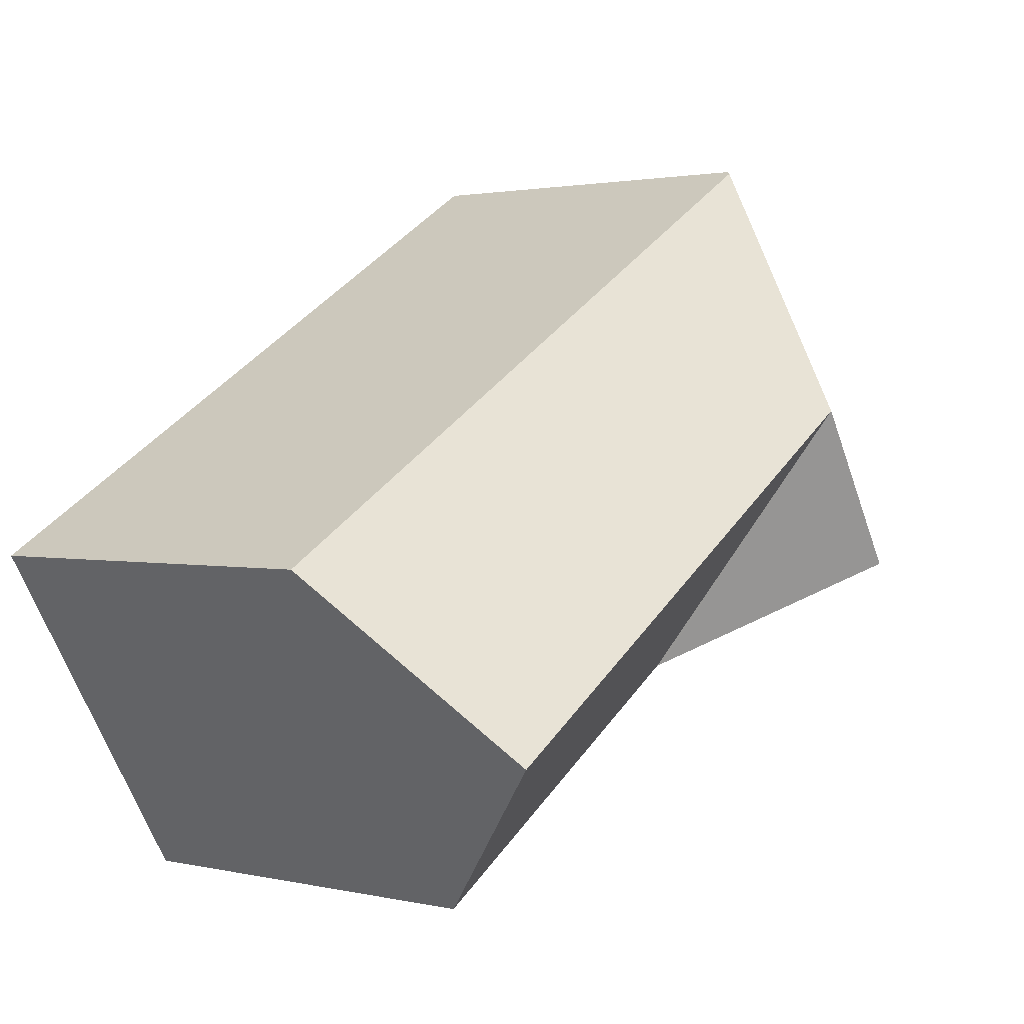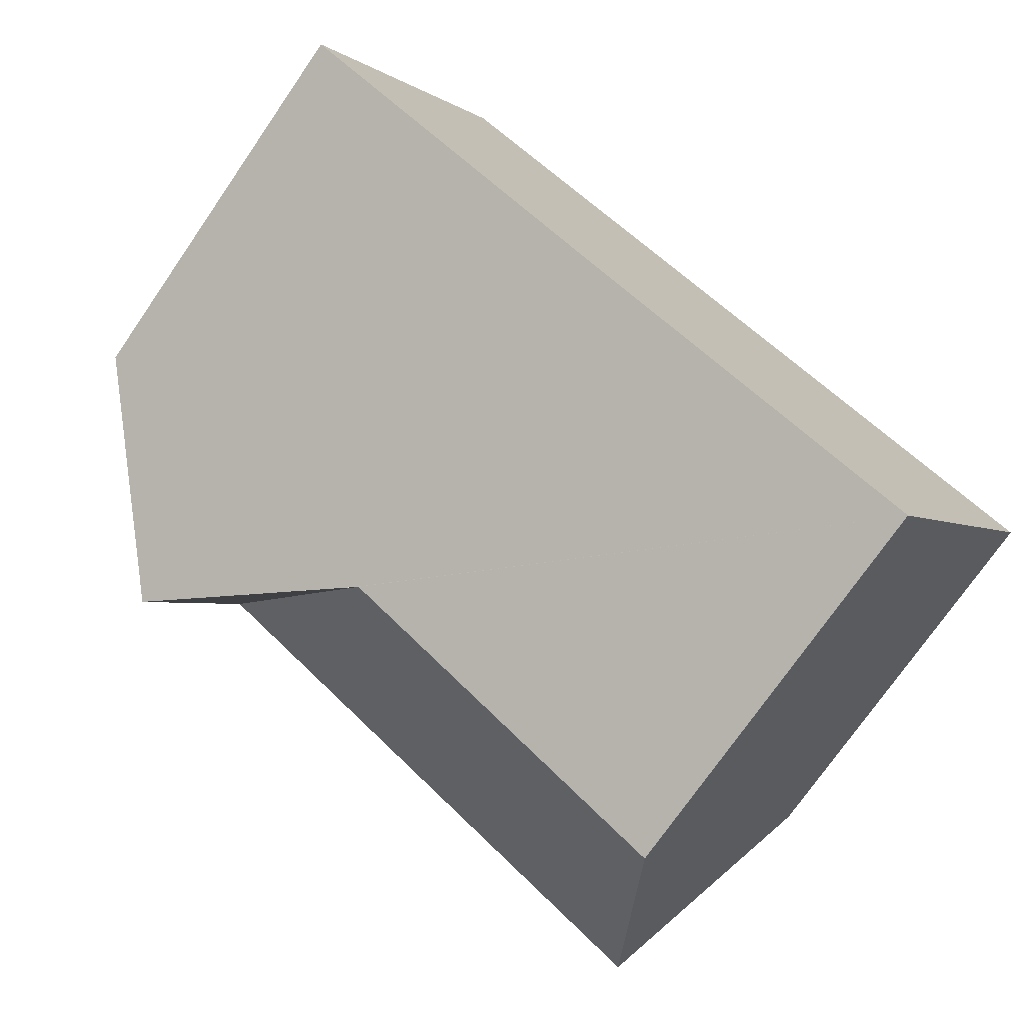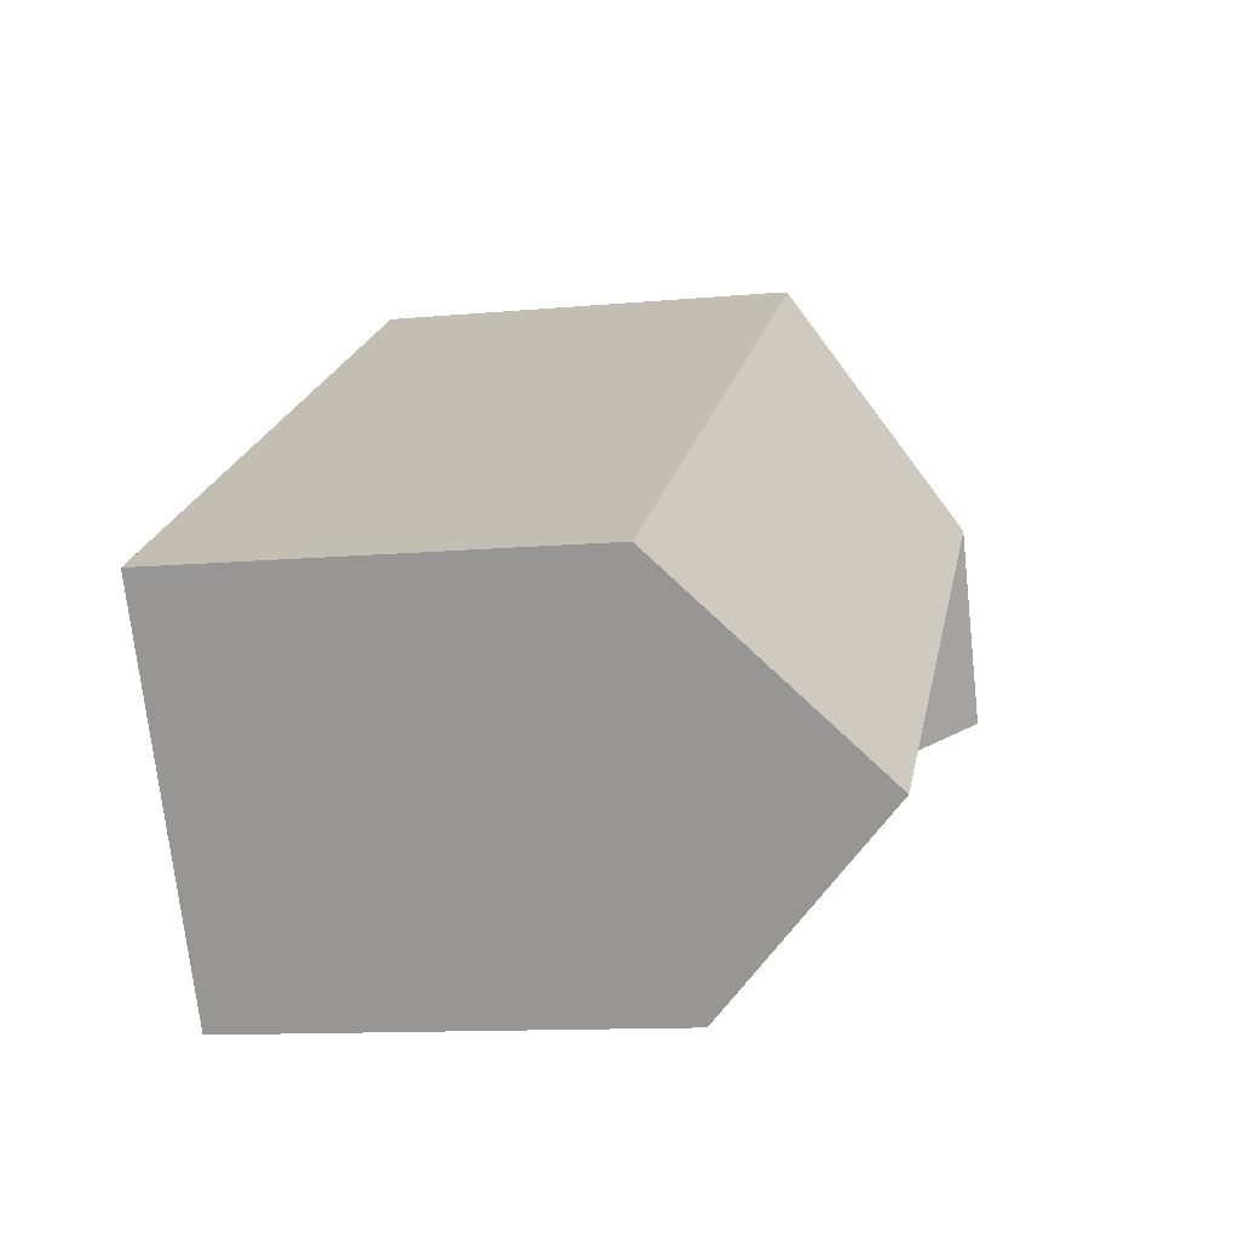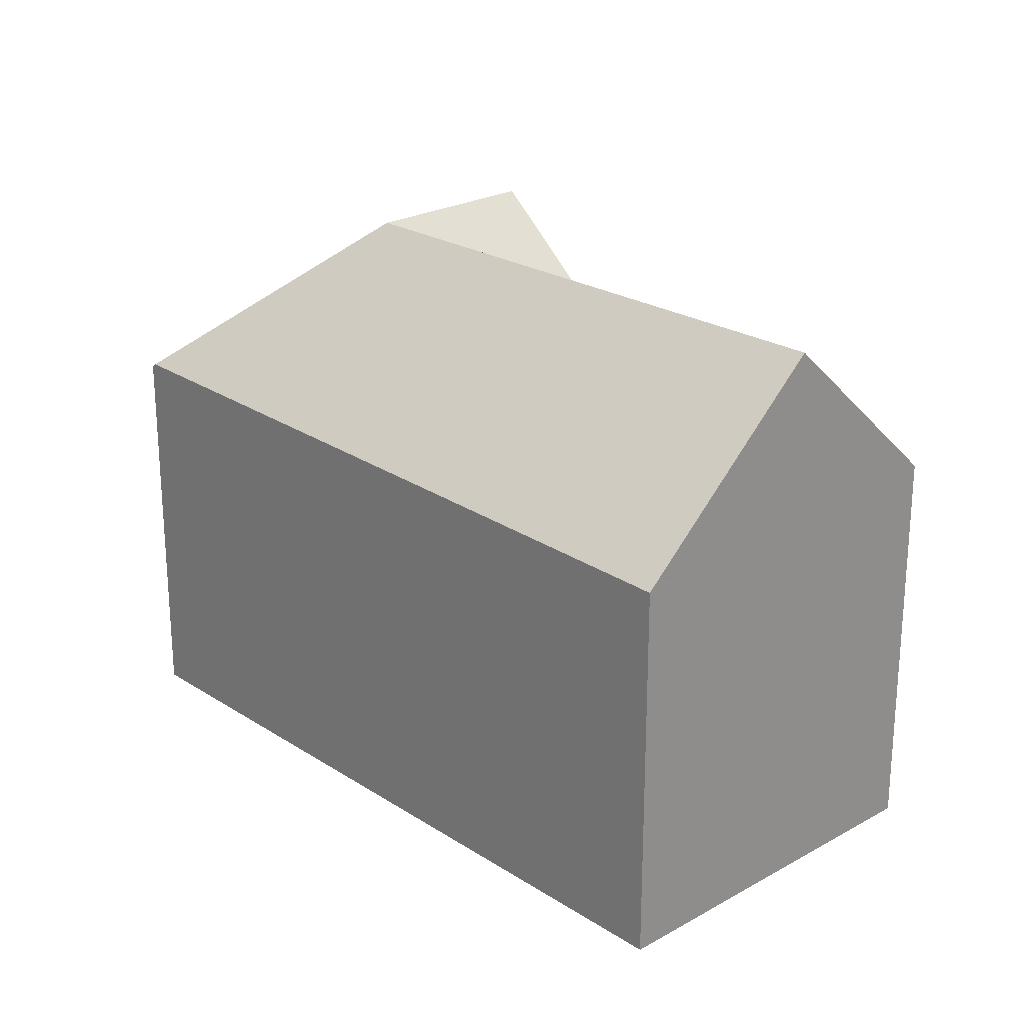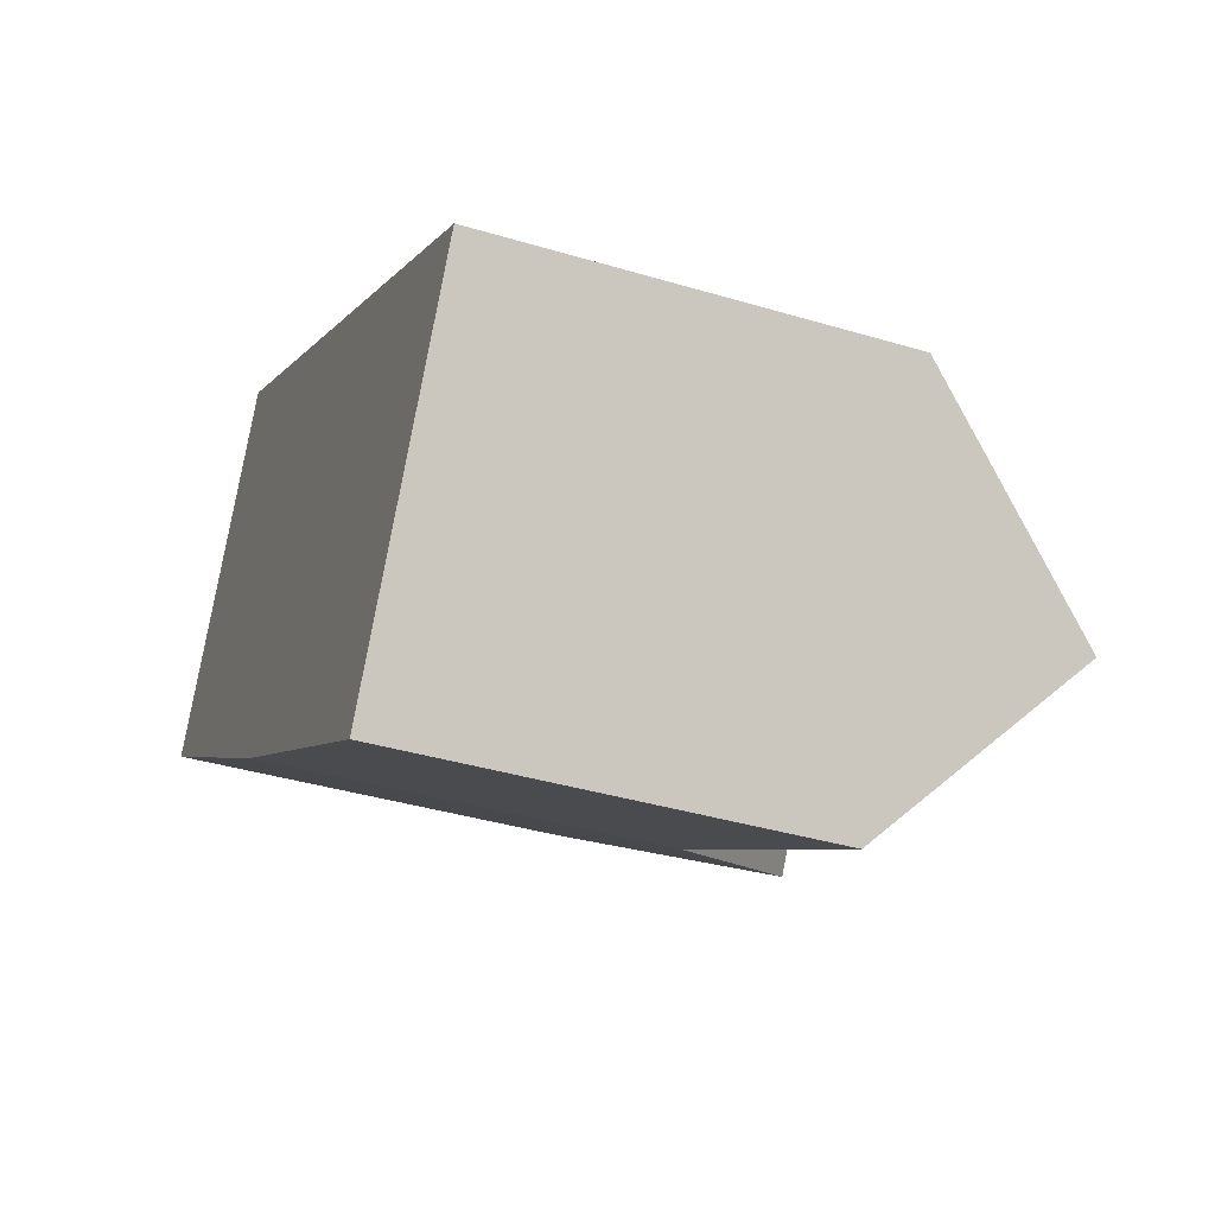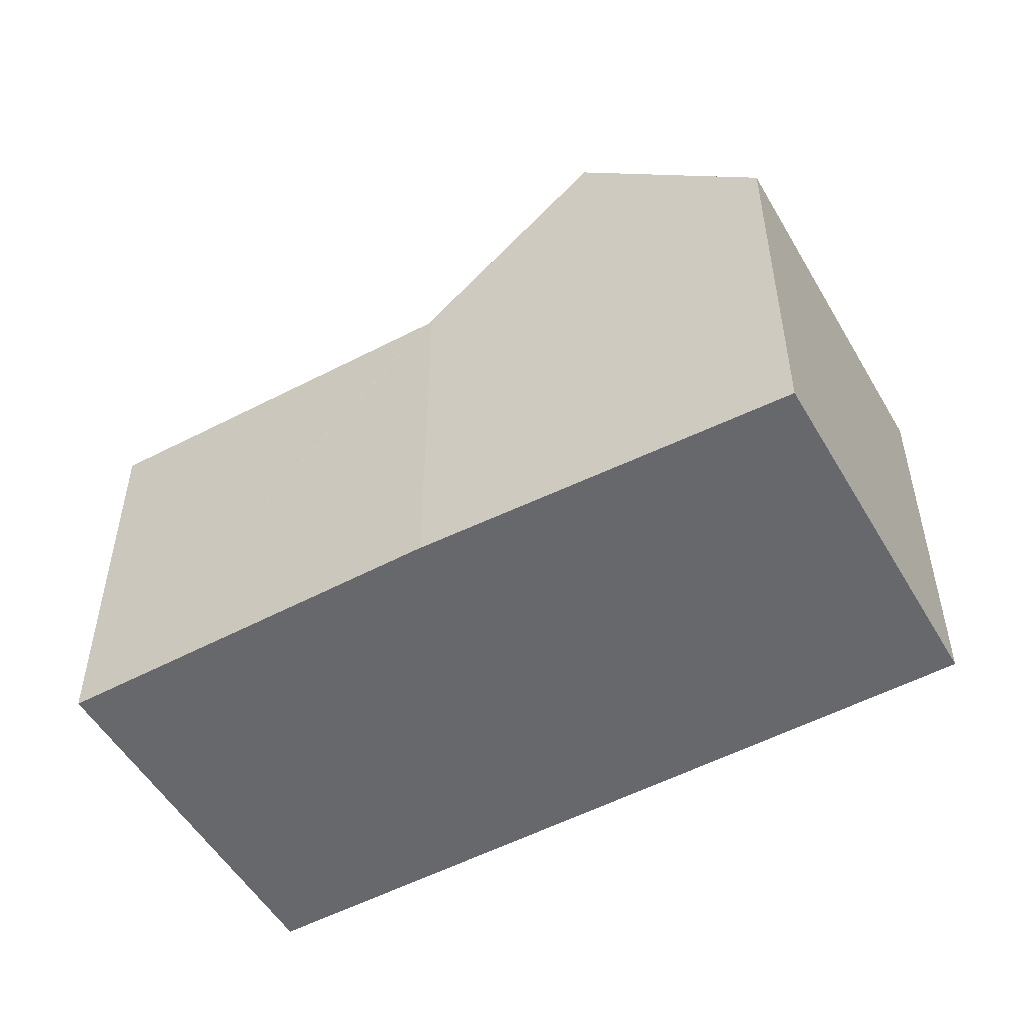
<metadata>
{"format":"obj","ext":"obj","renderer":"f3d","projection":"perspective","resolution":1024,"background":"white","views":[{"elev":1.8,"azim":129.4,"up":"+Z"},{"elev":-73.9,"azim":-34.6,"up":"+Z"},{"elev":-12.1,"azim":102.2,"up":"+Z"},{"elev":23.8,"azim":78.3,"up":"+Y"},{"elev":-38.2,"azim":69.2,"up":"+Z"},{"elev":-52.5,"azim":-118.9,"up":"+Y"}]}
</metadata>
<code>
v  8.934 10.79 -5.92
v  20.72 15.53 -7.162
v  18.09 10.98 -11.48
v  11.68 15.53 -1.422
v  8.846 10.79 -5.866
v  7.116 15.53 1.471
v  8.749 10.89 -5.806
v  4.428 15.53 -2.94
v  0 10.77 6.595e-16
v  5.321 10.81 8.654
v  5.44 10.93 8.582
v  23.51 10.7 -2.575
v  17.42 10.7 1.292
v  23.58 10.57 -2.459
v  16.09 10.72 2.104
v  14.44 10.76 3.108
v  14.02 10.76 3.359
v  5.321 -5.299e-16 8.654
v  5.44 -5.255e-16 8.582
v  14.02 -2.057e-16 3.359
v  14.44 -1.903e-16 3.108
v  16.09 -1.288e-16 2.104
v  23.58 1.506e-16 -2.459
v  17.42 -7.911e-17 1.292
v  23.51 1.577e-16 -2.575
v  18.09 7.029e-16 -11.48
v  20.72 4.385e-16 -7.162
v  8.749 10.89 -5.806
v  8.749 3.555e-16 -5.806
v  8.934 3.625e-16 -5.92
v  8.846 3.592e-16 -5.866
v  0 0 0
v  4.428 1.8e-16 -2.94
g defaultobject
f 1 2 3
f 2 1 4
f 4 1 5
f 4 5 6
f 7 6 5
f 6 7 8
f 9 6 8
f 6 9 10
f 6 10 11
f 12 13 14
f 13 12 2
f 13 2 4
f 13 4 15
f 15 4 16
f 16 4 17
f 17 4 11
f 11 4 6
f 18 11 10
f 11 18 17
f 17 18 19
f 17 19 20
f 17 20 16
f 16 20 15
f 15 20 13
f 13 20 14
f 14 20 21
f 14 21 22
f 14 22 23
f 23 22 24
f 12 3 2
f 3 12 14
f 3 14 23
f 3 23 25
f 3 25 26
f 26 25 27
f 26 1 3
f 1 26 5
f 5 26 28
f 28 26 29
f 29 26 30
f 29 30 31
f 28 9 8
f 9 28 29
f 9 29 32
f 32 29 33
f 9 18 10
f 18 9 32
f 24 25 23
f 25 24 27
f 27 24 26
f 26 24 30
f 30 24 22
f 30 22 21
f 30 21 20
f 30 20 29
f 29 20 33
f 33 20 19
f 33 19 32
f 32 19 18

</code>
